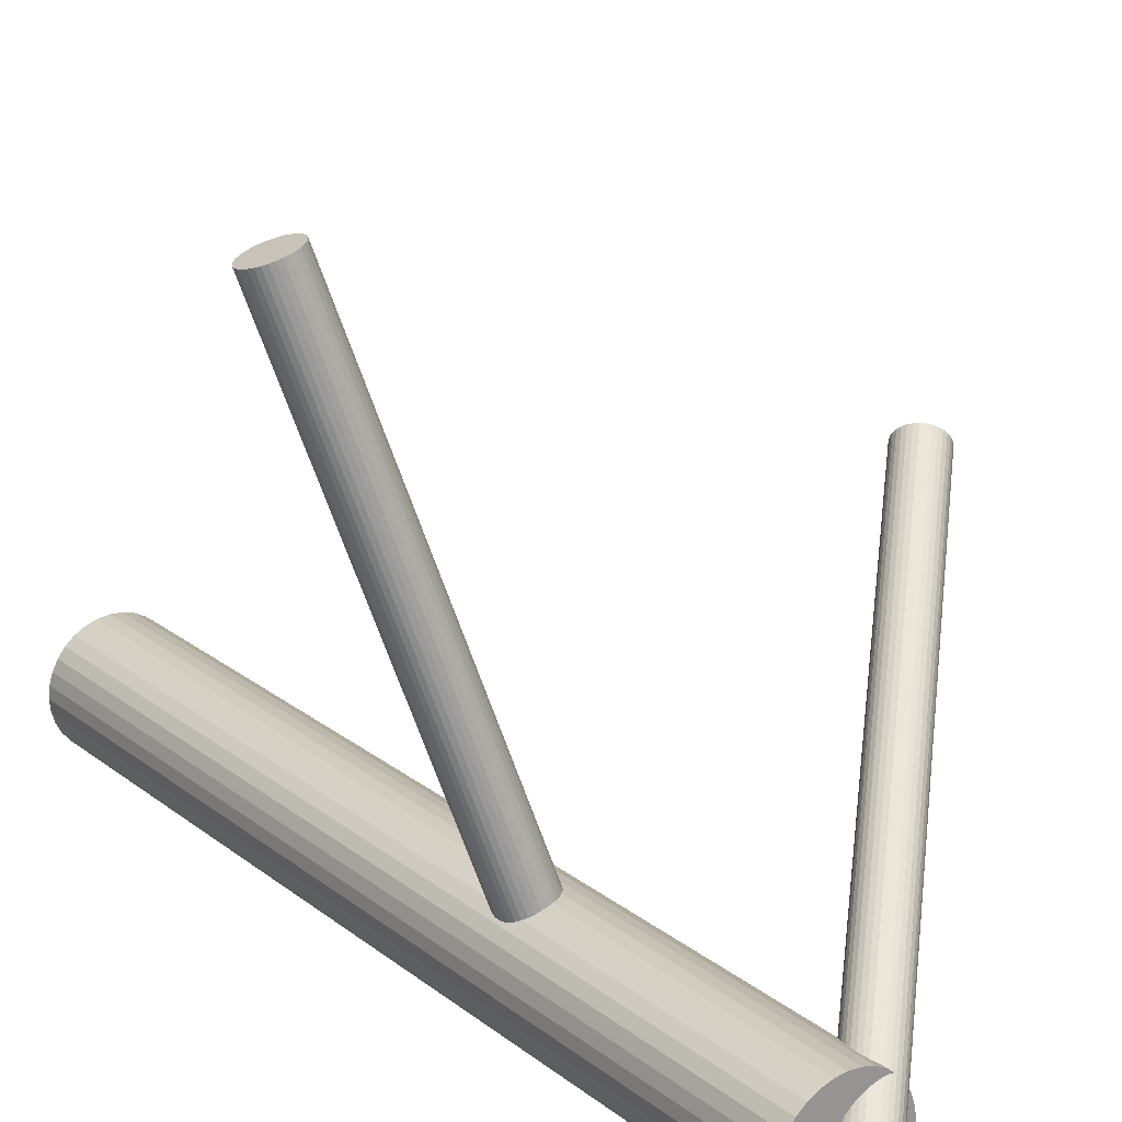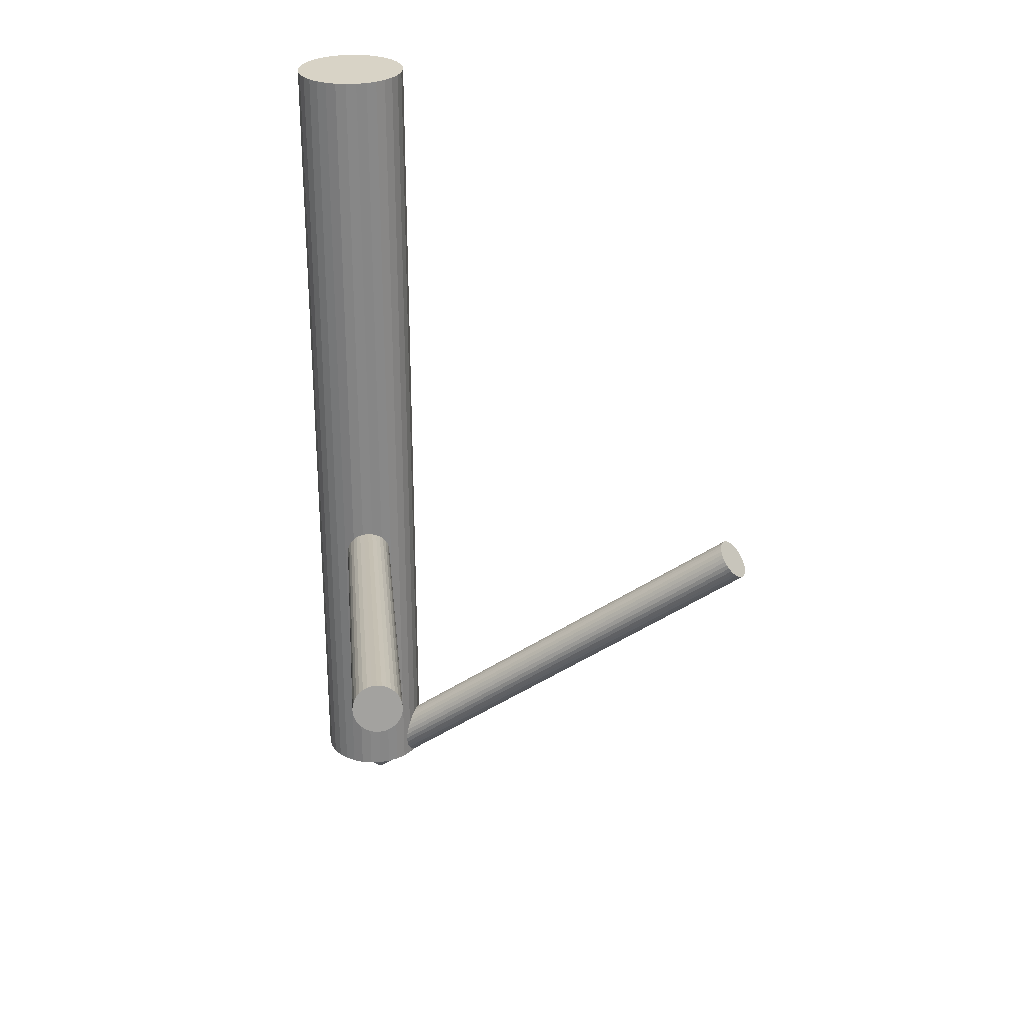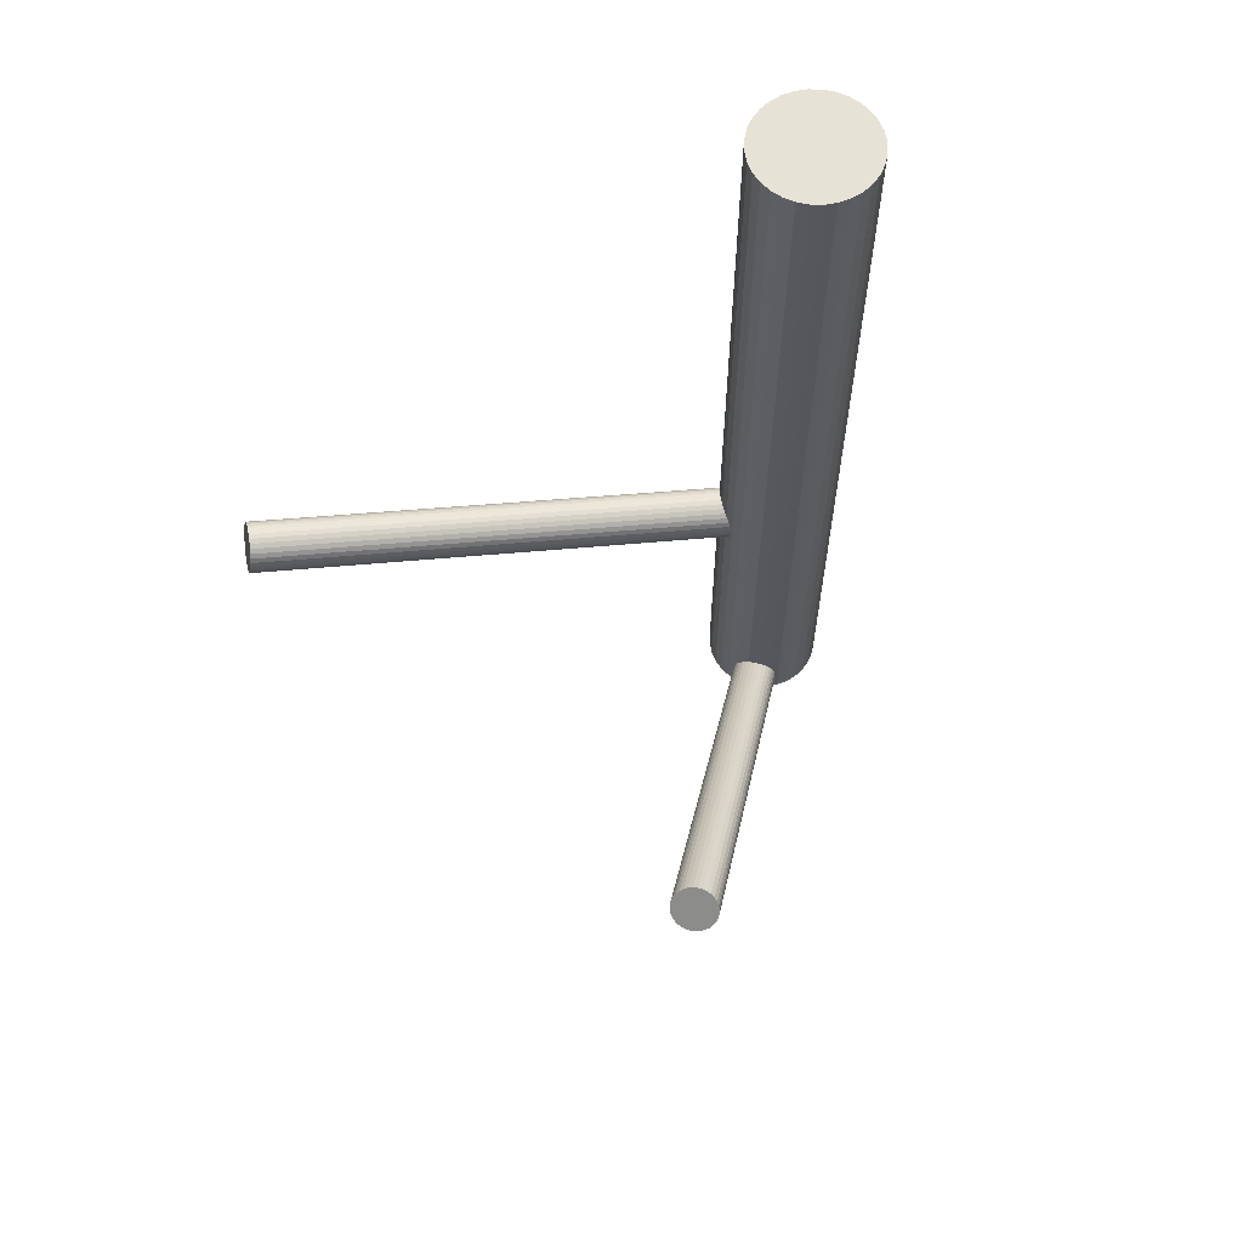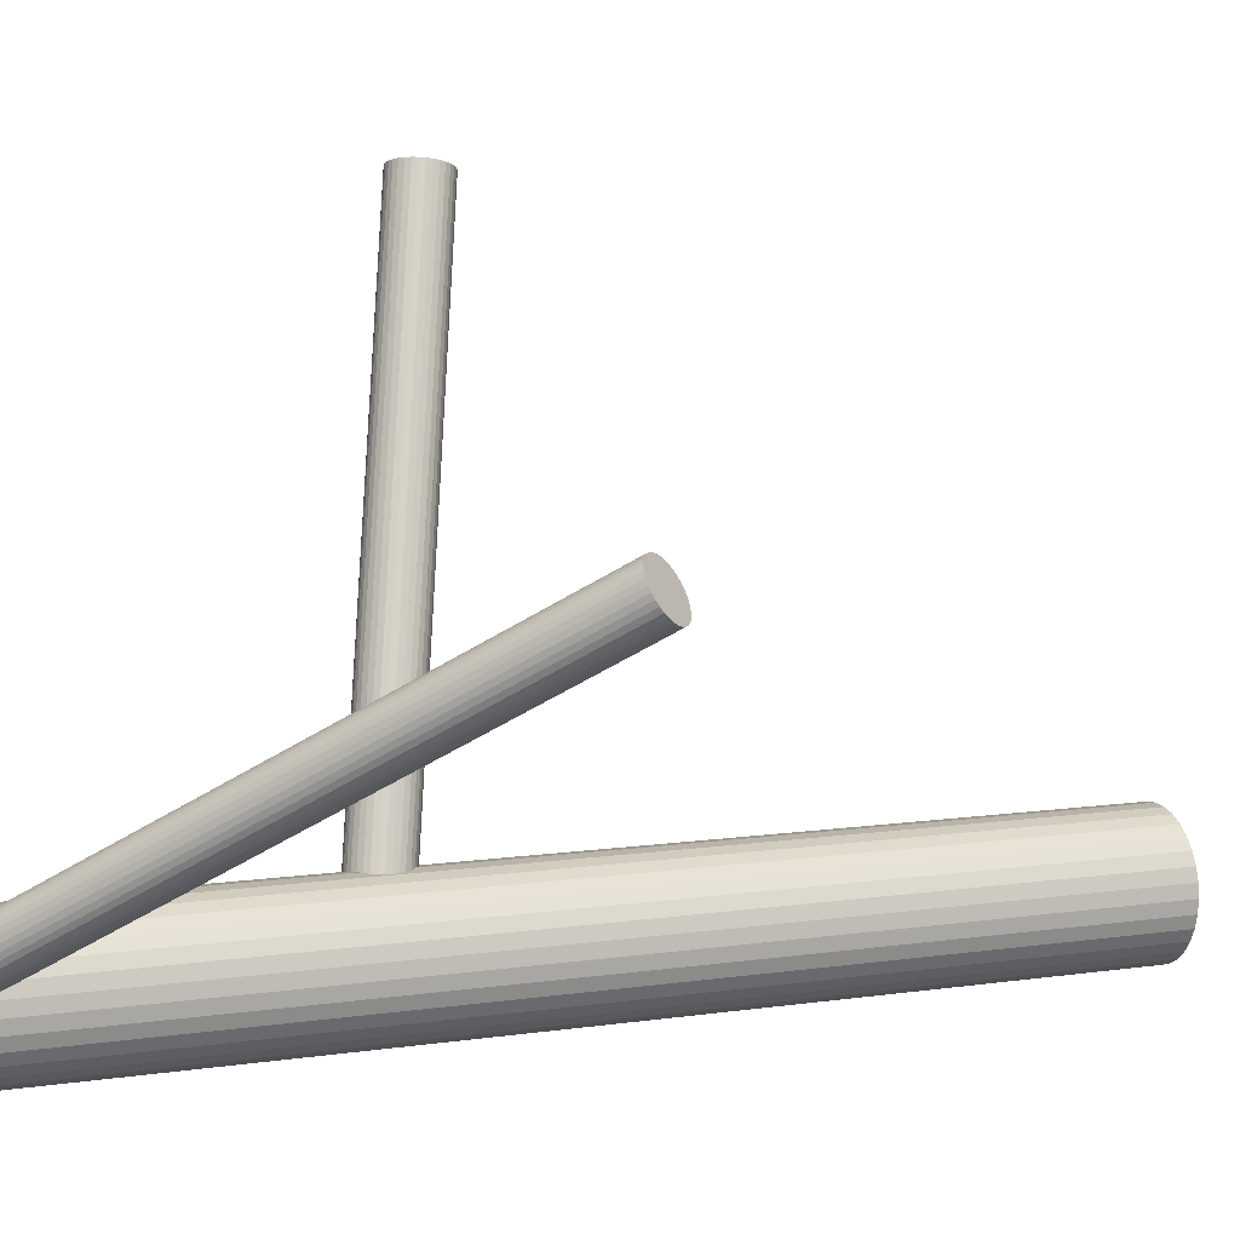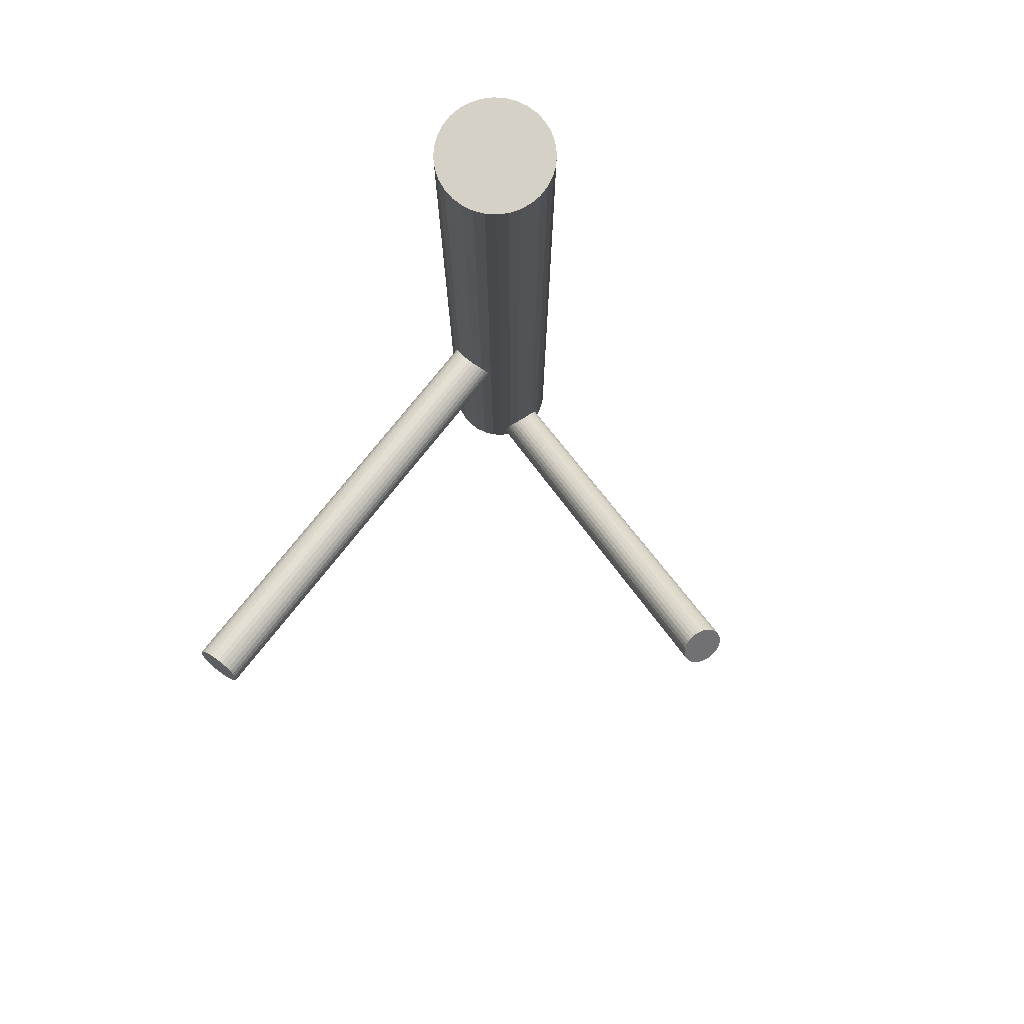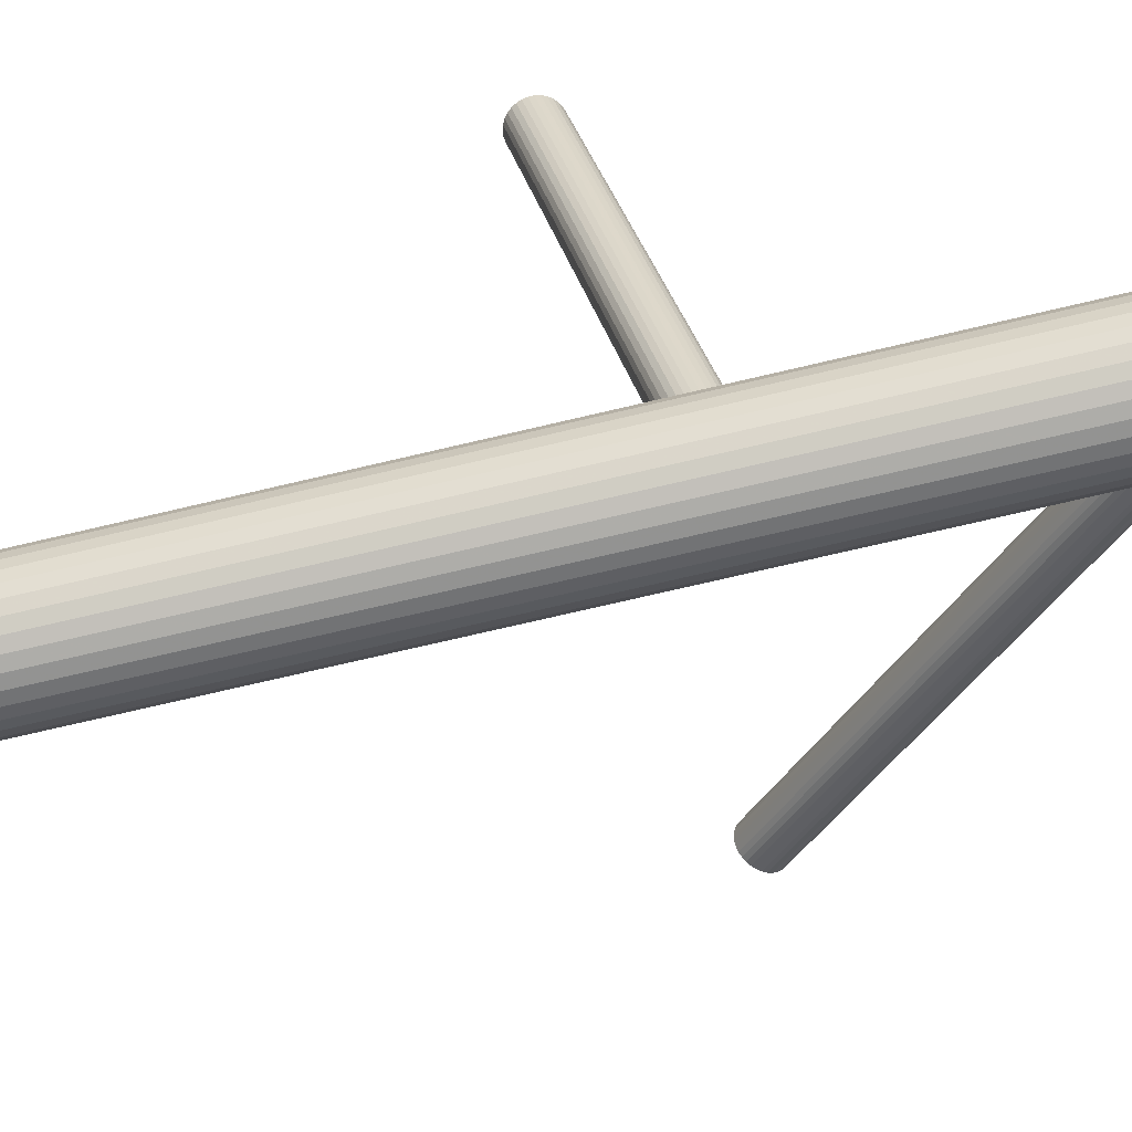
<metadata>
{"format":"obj","ext":"obj","renderer":"f3d","projection":"perspective","resolution":1024,"background":"white","views":[{"elev":22.0,"azim":143.0,"up":"+Y"},{"elev":27.9,"azim":158.8,"up":"+Z"},{"elev":62.9,"azim":-116.8,"up":"+Z"},{"elev":7.9,"azim":-113.9,"up":"+Y"},{"elev":78.7,"azim":-159.3,"up":"+Z"},{"elev":-71.9,"azim":103.3,"up":"+Y"}]}
</metadata>
<code>
v 0.1376 -0.2536 -0.1438
v 0.2956 0.2925 -0.02883
v 0.08595 -0.2404 -0.1334
v 0.2784 0.3041 -0.06529
v 0.1314 -0.2397 -0.4661
v -0.298 0.05179 -0.1061
v -0.2906 0.06863 -0.1119
v 0.124 -0.2566 -0.4603
v 0.2546 0.3098 -0.05797
v 0.2855 0.2933 -0.01683
v -0.2661 0.04944 -0.0722
v -0.2587 0.06629 -0.07802
v 0.09269 -0.2616 -0.4877
v 0.2966 0.2959 -0.04929
v 0.1327 -0.2558 -0.1238
v 0.06715 -0.2024 0.5
v 0.06715 -0.2024 -0.4605
v 0.06715 -0.2916 0.5
v 0.06715 -0.2916 -0.4605
v 0.2981 0.2936 -0.03906
v 0.2914 0.299 -0.05797
v 0.2945 0.2974 -0.05392
v 0.09945 -0.1851 0.5
v 0.09945 -0.1851 -0.4605
v 0.09945 -0.3088 0.5
v 0.09945 -0.3088 -0.4605
v -0.2975 0.04437 -0.09968
v 0.09618 -0.2668 -0.4801
v 0.08937 -0.2431 -0.1238
v 0.1021 -0.269 -0.4725
v 0.09241 -0.2447 -0.1197
v 0.04988 -0.2347 0.5
v 0.04988 -0.2347 -0.4605
v 0.04988 -0.2593 0.5
v 0.04988 -0.2593 -0.4605
v 0.1315 -0.2358 -0.4691
v 0.2511 0.31 -0.05392
v 0.09449 -0.2457 -0.4985
v -0.294 0.03919 -0.09207
v 0.08571 -0.2393 -0.1386
v 0.08719 -0.2416 -0.1284
v 0.09672 -0.2414 -0.4996
v -0.2881 0.03702 -0.08447
v -0.2586 0.07021 -0.08103
v -0.2956 0.06031 -0.1104
v 0.07671 -0.1945 0.5
v 0.07671 -0.1945 -0.4605
v 0.07671 -0.2994 0.5
v 0.07671 -0.2994 -0.4605
v 0.09837 -0.239 -0.1608
v 0.1292 -0.2555 -0.1197
v 0.1094 -0.2678 -0.4661
v -0.2934 0.06458 -0.1116
v 0.2979 0.2946 -0.04428
v 0.1054 -0.2499 -0.1124
v 0.08819 -0.2382 -0.1488
v 0.2463 0.3078 -0.03385
v -0.2807 0.03821 -0.07802
v 0.09293 -0.25 -0.4967
v -0.2972 0.05599 -0.1086
v 0.1748 -0.247 0.5
v 0.1748 -0.247 -0.4605
v 0.1133 -0.266 -0.4636
v 0.1205 -0.254 -0.1139
v 0.293 0.2924 -0.02421
v 0.08646 -0.2386 -0.1438
v -0.2769 0.04003 -0.07555
v 0.05347 -0.2711 0.5
v 0.05347 -0.2711 -0.4605
v 0.05347 -0.2228 0.5
v 0.05347 -0.2228 -0.4605
v 0.2497 0.3051 -0.02421
v 0.1064 -0.2305 -0.4985
v 0.2527 0.3034 -0.02016
v 0.09887 -0.2683 -0.4763
v 0.1028 -0.2337 -0.4996
v 0.246 0.3088 -0.03906
v 0.1642 -0.2119 0.5
v 0.1642 -0.2119 -0.4605
v 0.1642 -0.282 0.5
v 0.1642 -0.282 -0.4605
v 0.1294 -0.2294 -0.4763
v 0.1273 -0.2475 -0.1608
v 0.1131 -0.2425 -0.1653
v 0.1179 -0.2251 -0.4912
v -0.2837 0.0755 -0.1104
v 0.2475 0.3066 -0.02883
v 0.1156 -0.2528 -0.1124
v -0.2873 0.07232 -0.1116
v -0.2607 0.07664 -0.0882
v -0.2913 0.03769 -0.0882
v 0.08761 -0.3052 0.5
v 0.08761 -0.3052 -0.4605
v 0.08761 -0.1887 0.5
v 0.08761 -0.1887 -0.4605
v -0.2722 0.08088 -0.1031
v 0.1118 -0.31 0.5
v 0.1118 -0.31 -0.4605
v 0.1118 -0.1839 0.5
v 0.1118 -0.1839 -0.4605
v 0.1118 -0.247 0.5
v 0.1118 -0.247 -0.4605
v 0.1118 -0.247 -0.4801
v 0.1118 -0.247 -0.1386
v 0.1229 -0.2457 -0.1633
v 0.2587 0.3092 -0.06129
v 0.2896 0.2927 -0.02016
v 0.1006 -0.2482 -0.1139
v 0.2657 0.2983 -0.01284
v 0.2485 0.31 -0.04929
v 0.1359 -0.3052 0.5
v 0.1359 -0.3052 -0.4605
v 0.1359 -0.1887 0.5
v 0.1359 -0.1887 -0.4605
v 0.108 -0.2411 -0.1648
v 0.1104 -0.2514 -0.1119
v 0.1056 -0.2688 -0.4691
v -0.2784 0.05904 -0.09207
v 0.0962 -0.2464 -0.1164
v 0.1246 -0.2256 -0.484
v 0.0941 -0.2646 -0.484
v 0.1207 -0.2602 -0.4606
v 0.0593 -0.2119 0.5
v 0.0593 -0.2119 -0.4605
v 0.0593 -0.282 0.5
v 0.0593 -0.282 -0.4605
v 0.17 -0.2711 0.5
v 0.17 -0.2711 -0.4605
v 0.17 -0.2228 0.5
v 0.17 -0.2228 -0.4605
v 0.1171 -0.2634 -0.4618
v -0.2845 0.0372 -0.08103
v -0.296 0.04144 -0.09595
v -0.2694 0.04575 -0.07259
v -0.2655 0.08038 -0.09595
v -0.273 0.04257 -0.07372
v 0.137 -0.2553 -0.1334
v 0.103 -0.2399 -0.1633
v 0.2808 0.2942 -0.01436
v 0.2468 0.3096 -0.04428
v 0.1102 -0.228 -0.4967
v 0.04867 -0.247 0.5
v 0.04867 -0.247 -0.4605
v -0.2799 0.07805 -0.1086
v 0.1306 -0.2439 -0.4636
v 0.2876 0.3007 -0.06129
v 0.2734 0.3057 -0.0658
v 0.1353 -0.2557 -0.1284
v 0.2759 0.2954 -0.01284
v 0.1181 -0.2441 -0.1648
v 0.2833 0.3024 -0.06376
v -0.2596 0.06209 -0.07555
v 0.1468 -0.1945 0.5
v 0.1468 -0.1945 -0.4605
v 0.1468 -0.2994 0.5
v 0.1468 -0.2994 -0.4605
v 0.1141 -0.2261 -0.4942
v 0.09426 -0.2384 -0.1575
v 0.1251 -0.2549 -0.1164
v 0.2609 0.3 -0.01436
v 0.2721 0.3012 -0.03906
v 0.1268 -0.2525 -0.4606
v 0.2683 0.3071 -0.06529
v -0.276 0.07986 -0.1061
v 0.1363 -0.2523 -0.1488
v 0.2708 0.2968 -0.01233
v 0.2565 0.3017 -0.01683
v 0.1378 -0.2546 -0.1386
v 0.09201 -0.2581 -0.4912
v -0.2633 0.0535 -0.07259
v 0.1215 -0.2249 -0.4877
v 0.129 -0.2482 -0.4618
v 0.1311 -0.2492 -0.1575
v 0.1736 -0.2347 0.5
v 0.1736 -0.2347 -0.4605
v 0.1736 -0.2593 0.5
v 0.1736 -0.2593 -0.4605
v 0.1341 -0.2508 -0.1535
v -0.2981 0.04786 -0.1031
v -0.2611 0.05777 -0.07372
v -0.2687 0.08105 -0.09968
v 0.1273 -0.2271 -0.4801
v 0.1241 -0.1851 0.5
v 0.1241 -0.1851 -0.4605
v 0.1241 -0.3088 0.5
v 0.1241 -0.3088 -0.4605
v 0.2974 0.2929 -0.03385
v 0.09082 -0.2381 -0.1535
v 0.2633 0.3083 -0.06376
v -0.2628 0.07889 -0.09207
v 0.1564 -0.2024 0.5
v 0.1564 -0.2024 -0.4605
v 0.1564 -0.2916 0.5
v 0.1564 -0.2916 -0.4605
v 0.1308 -0.2323 -0.4725
v -0.2593 0.07371 -0.08447
v 0.09209 -0.2542 -0.4942
v 0.09952 -0.2374 -0.5
f 62 102 175
f 62 175 61
f 61 175 174
f 61 174 101
f 175 102 130
f 175 130 174
f 174 130 129
f 174 129 101
f 130 102 79
f 130 79 129
f 129 79 78
f 129 78 101
f 79 102 192
f 79 192 78
f 78 192 191
f 78 191 101
f 192 102 154
f 192 154 191
f 191 154 153
f 191 153 101
f 154 102 114
f 154 114 153
f 153 114 113
f 153 113 101
f 114 102 184
f 114 184 113
f 113 184 183
f 113 183 101
f 184 102 100
f 184 100 183
f 183 100 99
f 183 99 101
f 100 102 24
f 100 24 99
f 99 24 23
f 99 23 101
f 24 102 95
f 24 95 23
f 23 95 94
f 23 94 101
f 95 102 47
f 95 47 94
f 94 47 46
f 94 46 101
f 47 102 17
f 47 17 46
f 46 17 16
f 46 16 101
f 17 102 124
f 17 124 16
f 16 124 123
f 16 123 101
f 124 102 71
f 124 71 123
f 123 71 70
f 123 70 101
f 71 102 33
f 71 33 70
f 70 33 32
f 70 32 101
f 33 102 143
f 33 143 32
f 32 143 142
f 32 142 101
f 143 102 35
f 143 35 142
f 142 35 34
f 142 34 101
f 35 102 69
f 35 69 34
f 34 69 68
f 34 68 101
f 69 102 126
f 69 126 68
f 68 126 125
f 68 125 101
f 126 102 19
f 126 19 125
f 125 19 18
f 125 18 101
f 19 102 49
f 19 49 18
f 18 49 48
f 18 48 101
f 49 102 93
f 49 93 48
f 48 93 92
f 48 92 101
f 93 102 26
f 93 26 92
f 92 26 25
f 92 25 101
f 26 102 98
f 26 98 25
f 25 98 97
f 25 97 101
f 98 102 186
f 98 186 97
f 97 186 185
f 97 185 101
f 186 102 112
f 186 112 185
f 185 112 111
f 185 111 101
f 112 102 156
f 112 156 111
f 111 156 155
f 111 155 101
f 156 102 194
f 156 194 155
f 155 194 193
f 155 193 101
f 194 102 81
f 194 81 193
f 193 81 80
f 193 80 101
f 81 102 128
f 81 128 80
f 80 128 127
f 80 127 101
f 128 102 177
f 128 177 127
f 127 177 176
f 127 176 101
f 177 102 62
f 177 62 176
f 176 62 61
f 176 61 101
f 40 104 3
f 40 3 77
f 77 3 57
f 77 57 161
f 3 104 41
f 3 41 57
f 57 41 87
f 57 87 161
f 41 104 29
f 41 29 87
f 87 29 72
f 87 72 161
f 29 104 31
f 29 31 72
f 72 31 74
f 72 74 161
f 31 104 119
f 31 119 74
f 74 119 167
f 74 167 161
f 119 104 108
f 119 108 167
f 167 108 160
f 167 160 161
f 108 104 55
f 108 55 160
f 160 55 109
f 160 109 161
f 55 104 116
f 55 116 109
f 109 116 166
f 109 166 161
f 116 104 88
f 116 88 166
f 166 88 149
f 166 149 161
f 88 104 64
f 88 64 149
f 149 64 139
f 149 139 161
f 64 104 159
f 64 159 139
f 139 159 10
f 139 10 161
f 159 104 51
f 159 51 10
f 10 51 107
f 10 107 161
f 51 104 15
f 51 15 107
f 107 15 65
f 107 65 161
f 15 104 148
f 15 148 65
f 65 148 2
f 65 2 161
f 148 104 137
f 148 137 2
f 2 137 187
f 2 187 161
f 137 104 168
f 137 168 187
f 187 168 20
f 187 20 161
f 168 104 1
f 168 1 20
f 20 1 54
f 20 54 161
f 1 104 165
f 1 165 54
f 54 165 14
f 54 14 161
f 165 104 178
f 165 178 14
f 14 178 22
f 14 22 161
f 178 104 173
f 178 173 22
f 22 173 21
f 22 21 161
f 173 104 83
f 173 83 21
f 21 83 146
f 21 146 161
f 83 104 105
f 83 105 146
f 146 105 151
f 146 151 161
f 105 104 150
f 105 150 151
f 151 150 4
f 151 4 161
f 150 104 84
f 150 84 4
f 4 84 147
f 4 147 161
f 84 104 115
f 84 115 147
f 147 115 163
f 147 163 161
f 115 104 138
f 115 138 163
f 163 138 189
f 163 189 161
f 138 104 50
f 138 50 189
f 189 50 106
f 189 106 161
f 50 104 158
f 50 158 106
f 106 158 9
f 106 9 161
f 158 104 188
f 158 188 9
f 9 188 37
f 9 37 161
f 188 104 56
f 188 56 37
f 37 56 110
f 37 110 161
f 56 104 66
f 56 66 110
f 110 66 140
f 110 140 161
f 66 104 40
f 66 40 140
f 140 40 77
f 140 77 161
f 28 103 75
f 28 75 39
f 39 75 91
f 39 91 118
f 75 103 30
f 75 30 91
f 91 30 43
f 91 43 118
f 30 103 117
f 30 117 43
f 43 117 132
f 43 132 118
f 117 103 52
f 117 52 132
f 132 52 58
f 132 58 118
f 52 103 63
f 52 63 58
f 58 63 67
f 58 67 118
f 63 103 131
f 63 131 67
f 67 131 136
f 67 136 118
f 131 103 122
f 131 122 136
f 136 122 134
f 136 134 118
f 122 103 8
f 122 8 134
f 134 8 11
f 134 11 118
f 8 103 162
f 8 162 11
f 11 162 170
f 11 170 118
f 162 103 172
f 162 172 170
f 170 172 180
f 170 180 118
f 172 103 145
f 172 145 180
f 180 145 152
f 180 152 118
f 145 103 5
f 145 5 152
f 152 5 12
f 152 12 118
f 5 103 36
f 5 36 12
f 12 36 44
f 12 44 118
f 36 103 195
f 36 195 44
f 44 195 196
f 44 196 118
f 195 103 82
f 195 82 196
f 196 82 90
f 196 90 118
f 82 103 182
f 82 182 90
f 90 182 190
f 90 190 118
f 182 103 120
f 182 120 190
f 190 120 135
f 190 135 118
f 120 103 171
f 120 171 135
f 135 171 181
f 135 181 118
f 171 103 85
f 171 85 181
f 181 85 96
f 181 96 118
f 85 103 157
f 85 157 96
f 96 157 164
f 96 164 118
f 157 103 141
f 157 141 164
f 164 141 144
f 164 144 118
f 141 103 73
f 141 73 144
f 144 73 86
f 144 86 118
f 73 103 76
f 73 76 86
f 86 76 89
f 86 89 118
f 76 103 198
f 76 198 89
f 89 198 7
f 89 7 118
f 198 103 42
f 198 42 7
f 7 42 53
f 7 53 118
f 42 103 38
f 42 38 53
f 53 38 45
f 53 45 118
f 38 103 59
f 38 59 45
f 45 59 60
f 45 60 118
f 59 103 197
f 59 197 60
f 60 197 6
f 60 6 118
f 197 103 169
f 197 169 6
f 6 169 179
f 6 179 118
f 169 103 13
f 169 13 179
f 179 13 27
f 179 27 118
f 13 103 121
f 13 121 27
f 27 121 133
f 27 133 118
f 121 103 28
f 121 28 133
f 133 28 39
f 133 39 118

</code>
